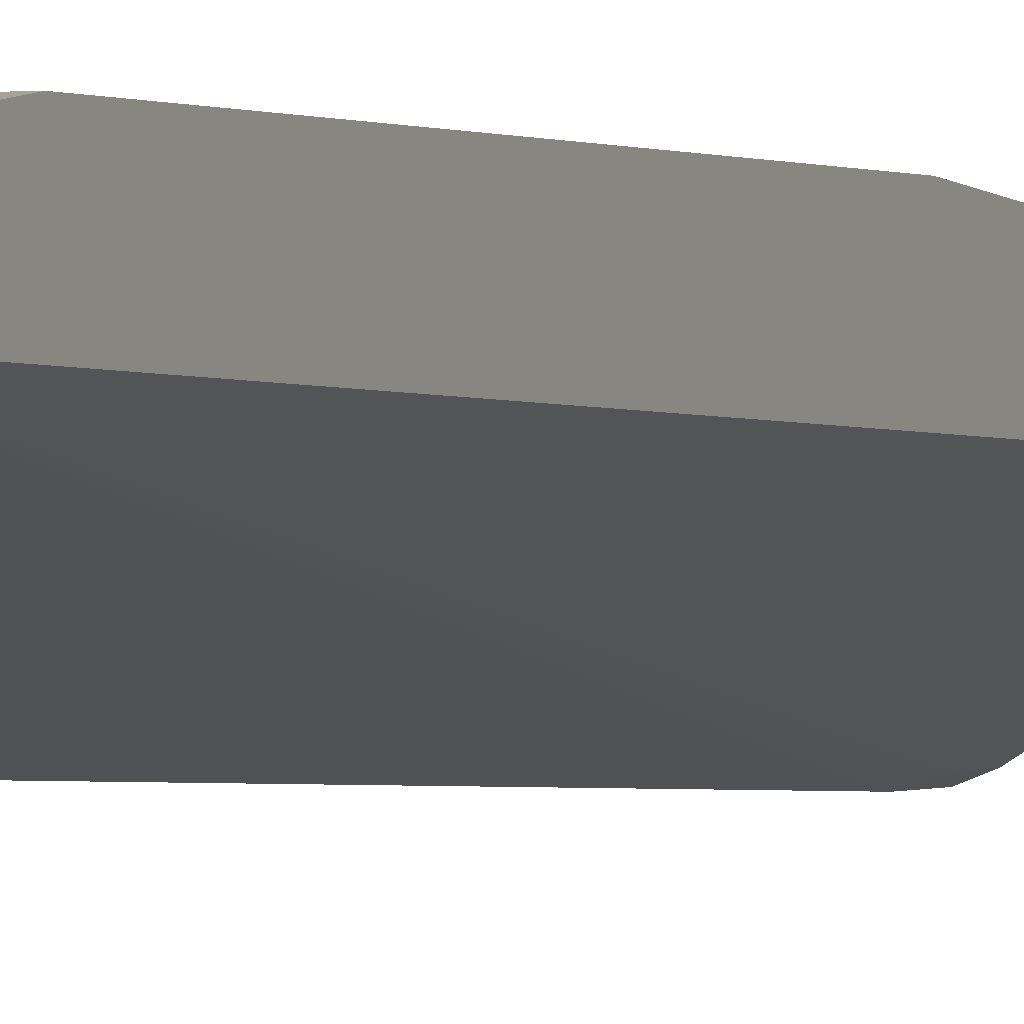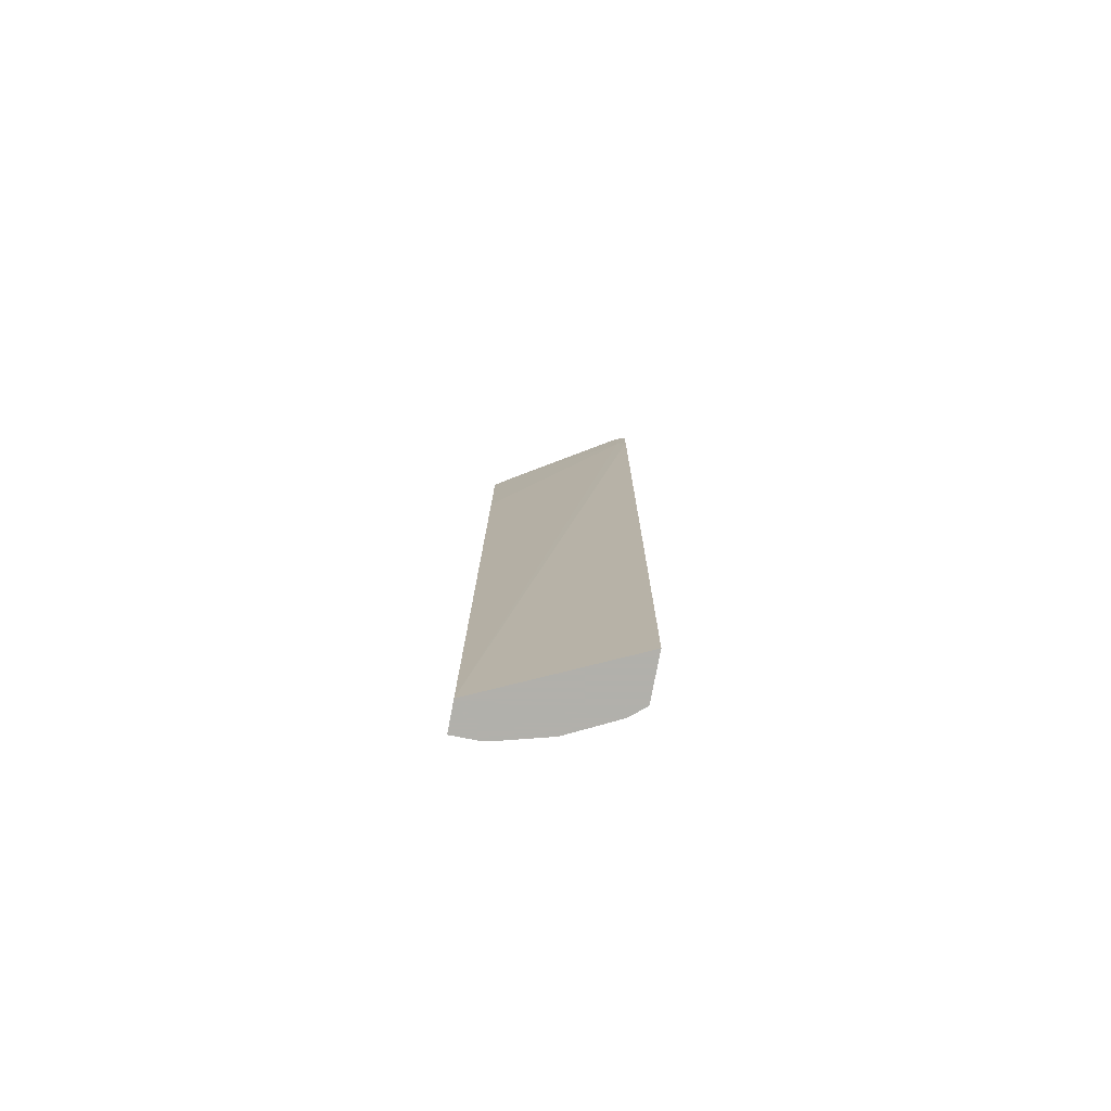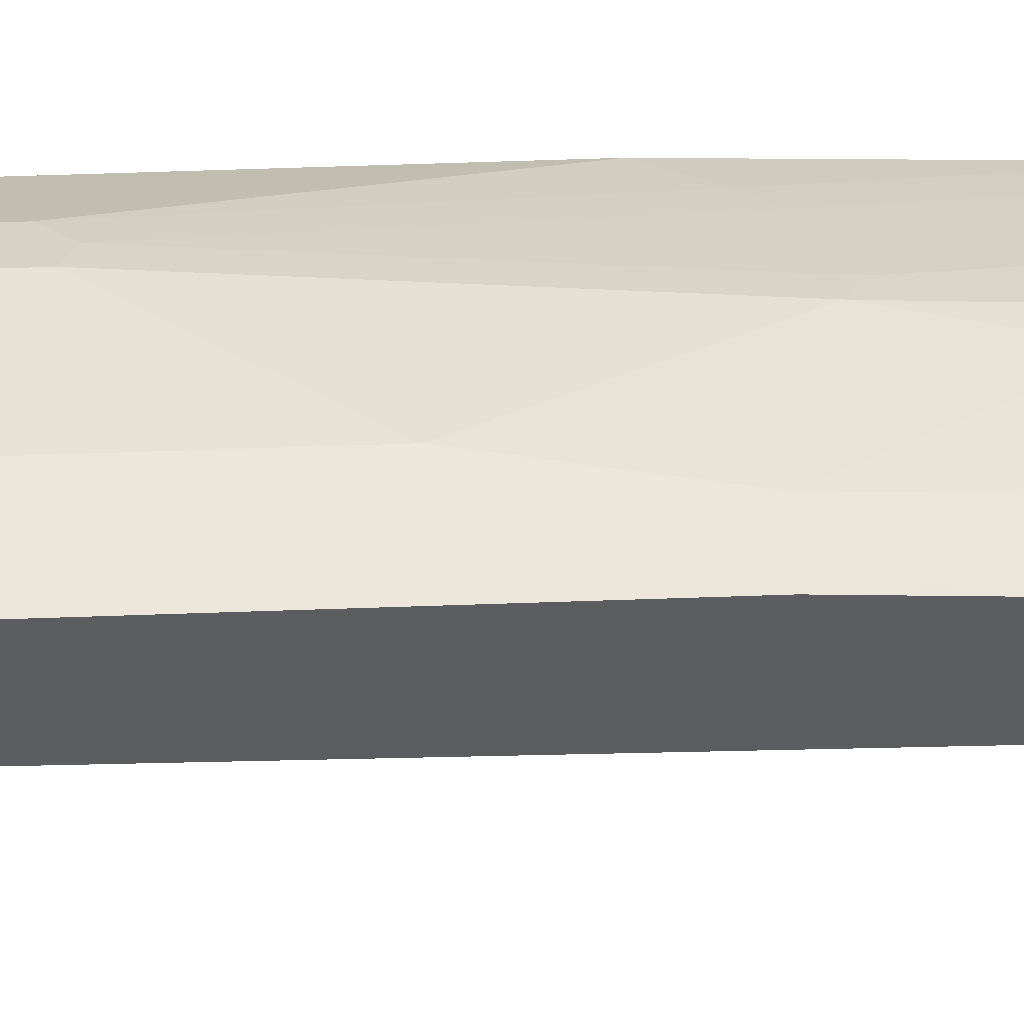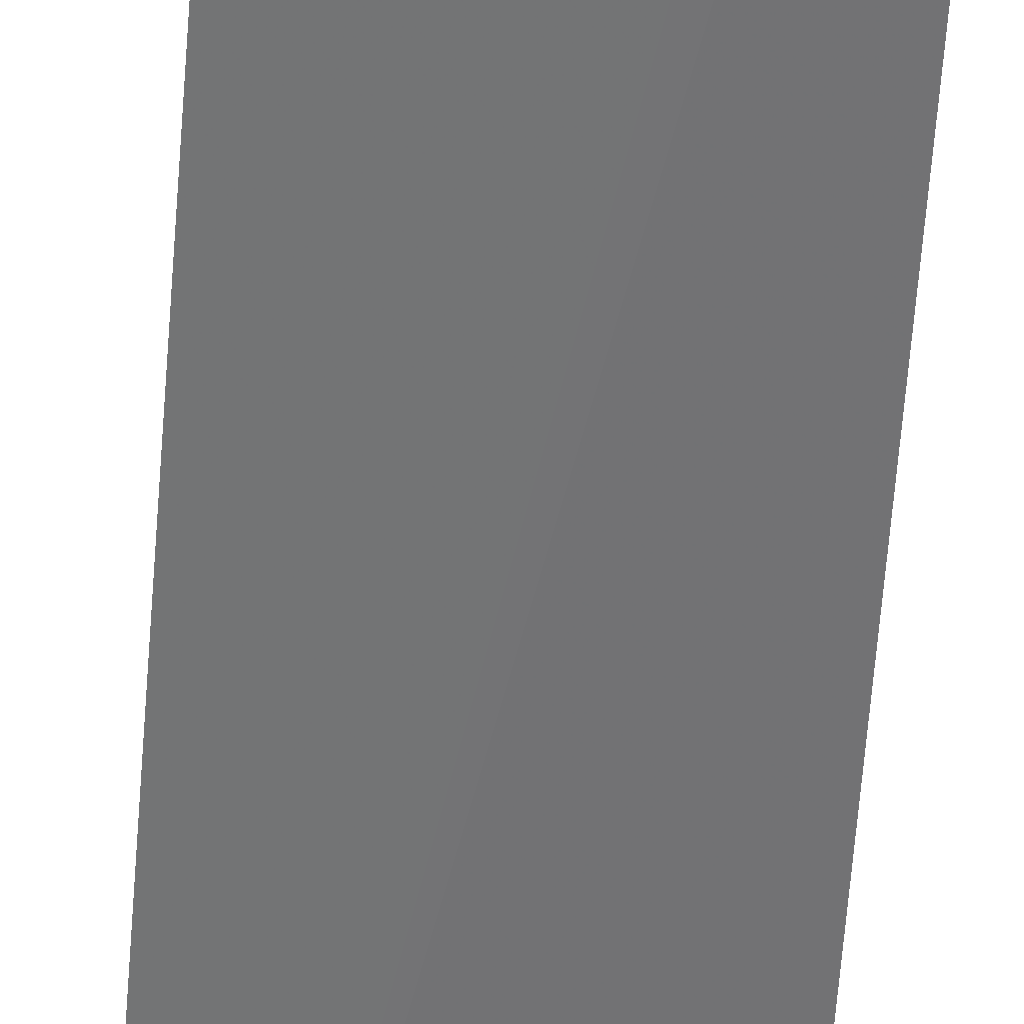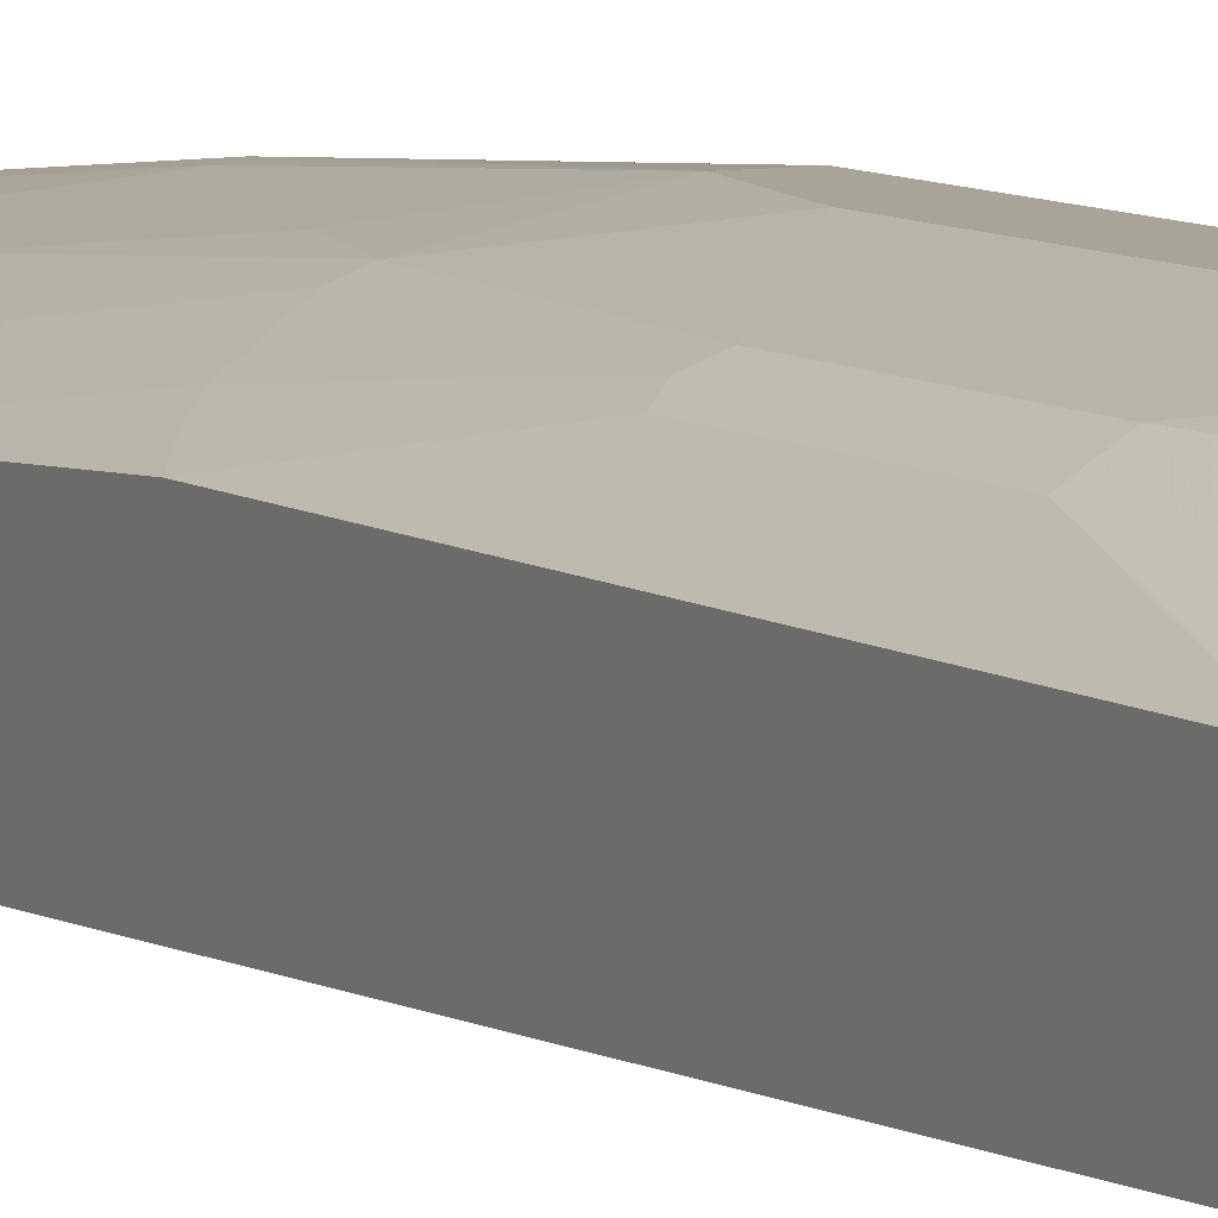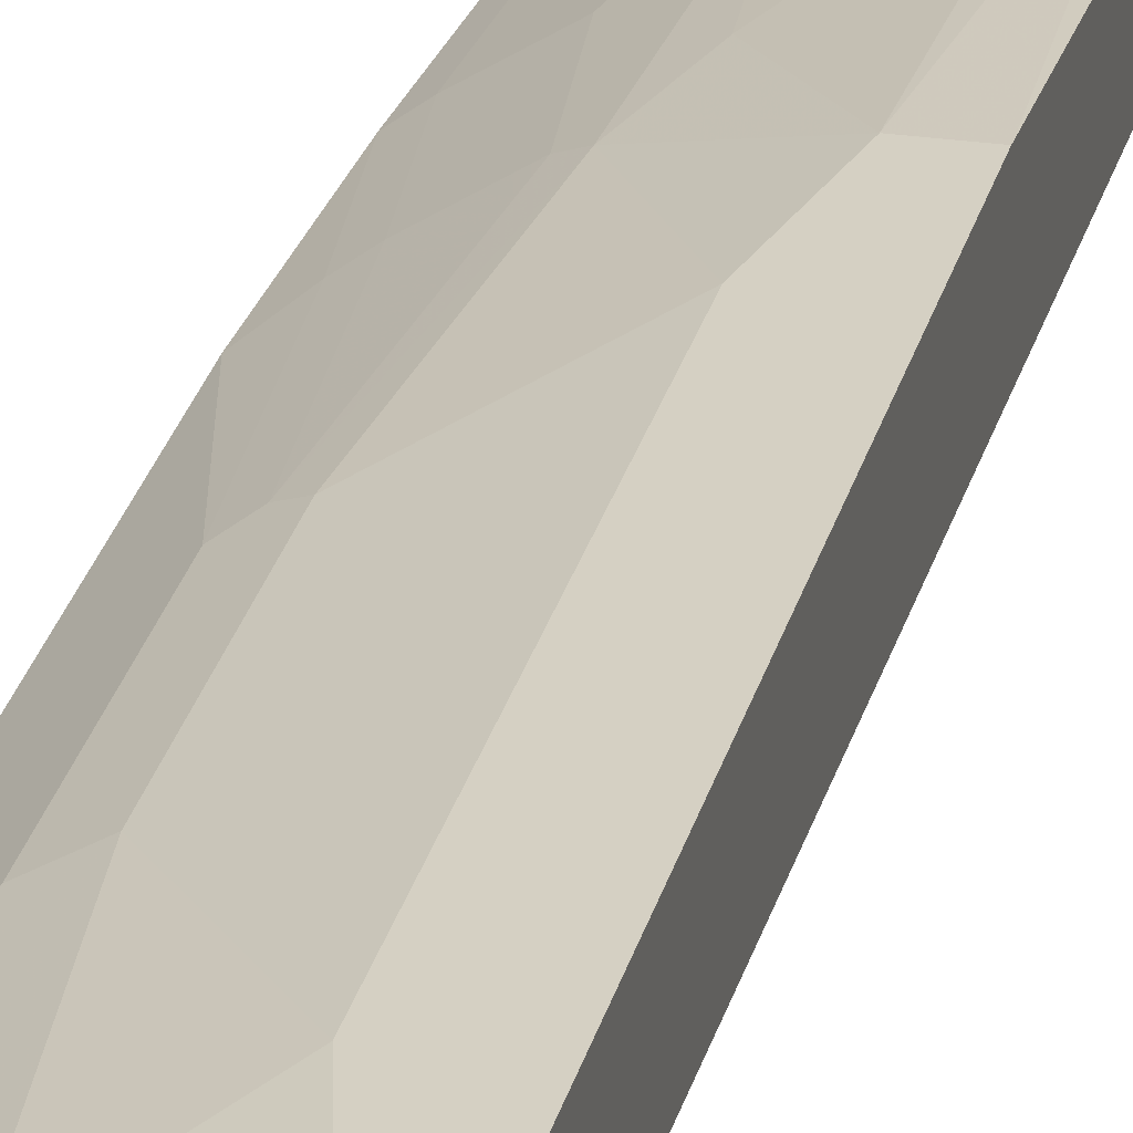
<metadata>
{"format":"obj","ext":"obj","renderer":"f3d","projection":"perspective","resolution":1024,"background":"white","views":[{"elev":-0.0,"azim":23.2,"up":"+Z"},{"elev":-78.5,"azim":169.2,"up":"+Y"},{"elev":54.0,"azim":87.8,"up":"+Z"},{"elev":-59.5,"azim":175.8,"up":"+Z"},{"elev":7.3,"azim":-27.8,"up":"+Z"},{"elev":26.3,"azim":12.9,"up":"+Z"}]}
</metadata>
<code>
v -0.005541 0.8535 0.3036
v -0.005541 0.8454 0.3179
v -0.005541 0.8454 0.2908
v -0.01693 0.8555 0.2807
v -0.02705 0.8656 0.2908
v -0.08794 0.886 0.2908
v -0.09131 0.8826 0.2993
v -0.005541 0.8417 0.3197
v -0.1015 0.886 0.2976
v -0.005541 0.8325 0.2827
v -0.03045 0.8622 0.2739
v -0.0406 0.8724 0.2841
v -0.02705 0.8454 0.2705
v -0.1961 0.8994 0.1758
v -0.1015 0.8927 0.2841
v -0.005541 0.8318 0.3246
v -0.1015 0.8724 0.3043
v -0.1725 0.9079 0.2536
v -0.1116 0.8875 0.2942
v -0.115 0.8791 0.2976
v -0.1961 0.8385 0.1758
v -0.005541 0.6491 0.2841
v -0.2096 0.9196 0.1759
v -0.1623 0.9129 0.2435
v -0.2096 0.8858 0.1691
v -0.0203 0.8318 0.3246
v -0.0203 0.6289 0.3449
v -0.005541 0.6087 0.3449
v -0.0406 0.8116 0.3246
v -0.1353 0.798 0.2976
v -0.1217 0.6087 0.3246
v -0.1015 0.6695 0.3246
v -0.08117 0.7304 0.3246
v -0.2096 0.9215 0.1987
v -0.1927 0.9079 0.2333
v -0.2096 0.902 0.2215
v -0.1758 0.8994 0.257
v -0.1623 0.8902 0.2688
v -0.1556 0.8791 0.2773
v -0.2096 0.8251 0.1691
v -0.005541 -0.4212 0.3043
v -0.2096 0.9215 0.1953
v -0.0406 0.6087 0.3449
v -0.0406 0.3245 0.3652
v -0.005541 0.3245 0.3652
v -0.1758 0.798 0.2773
v -0.1353 0.6154 0.3179
v -0.1556 0.4937 0.3179
v -0.1217 0.3449 0.3449
v -0.1015 0.426 0.3449
v -0.06087 0.5478 0.3449
v -0.2096 0.907 0.2165
v -0.1961 0.8994 0.2367
v -0.2096 0.8757 0.2368
v -0.1927 0.8774 0.2536
v -0.1961 0.8589 0.257
v -0.2096 -0.4212 0.2097
v -0.005541 -0.4212 0.3449
v -0.06087 0.2233 0.3652
v -0.005541 -0.2636 0.3652
v -0.1961 0.6966 0.2773
v -0.1961 0.4734 0.2976
v -0.1353 0.3516 0.3381
v -0.1556 0.1285 0.3381
v -0.142 0.1218 0.3449
v -0.2096 0.8454 0.2503
v -0.2096 -0.4212 0.2734
v -0.0406 -0.4212 0.3449
v -0.06087 -0.1825 0.3652
v -0.0406 -0.2636 0.3652
v -0.2096 0.683 0.2705
v -0.2096 0.4597 0.2908
v -0.1893 0.3178 0.3111
v -0.1758 0.3313 0.3179
v -0.1691 0.115 0.3314
v -0.142 -0.06084 0.3449
v -0.1893 -0.4212 0.2908
v -0.2096 -0.4166 0.2746
v -0.06087 -0.4057 0.3449
v -0.0578 -0.4212 0.3418
v -0.1217 -0.2636 0.3449
v -0.1015 -0.3246 0.3449
v -0.2096 0.2873 0.301
v -0.1691 -0.06755 0.3314
v -0.1777 -0.4212 0.2966
v -0.1691 -0.3719 0.3111
v -0.2096 -0.3517 0.2908
v -0.2096 -0.352 0.2908
v -0.1217 -0.4212 0.3246
v -0.1488 -0.2705 0.3314
v -0.142 -0.3651 0.3246
v -0.2096 -0.2401 0.301
v -0.1893 -0.2705 0.3111
f 44 70 60
f 44 69 70
f 44 59 69
f 44 51 50
f 44 50 49
f 43 51 44
f 44 60 45
f 44 49 59
f 46 56 61
f 49 65 59
f 47 61 48
f 48 62 74
f 48 74 63
f 48 63 49
f 48 61 62
f 49 63 64
f 49 64 65
f 41 67 57
f 54 66 55
f 46 61 47
f 87 93 92
f 31 50 51
f 41 89 85
f 55 66 56
f 31 49 50
f 31 51 43
f 31 43 32
f 32 43 33
f 34 52 35
f 35 52 36
f 36 53 37
f 36 54 55
f 36 55 53
f 37 53 55
f 37 55 39
f 37 39 38
f 39 55 56
f 39 56 46
f 40 41 57
f 41 58 68
f 41 68 80
f 41 80 89
f 41 85 77
f 56 66 71
f 86 90 93
f 58 60 70
f 75 92 84
f 76 84 81
f 77 85 86
f 77 86 87
f 77 87 88
f 77 88 78
f 79 82 89
f 79 89 80
f 81 90 86
f 81 86 91
f 81 91 82
f 81 84 90
f 82 91 89
f 84 92 93
f 84 93 90
f 85 89 86
f 86 89 91
f 86 93 87
f 31 48 49
f 75 83 92
f 56 71 61
f 73 83 75
f 70 82 79
f 58 70 68
f 59 65 76
f 59 76 69
f 61 71 62
f 62 72 73
f 62 73 74
f 62 71 72
f 63 74 64
f 64 75 65
f 64 74 73
f 64 73 75
f 65 75 84
f 65 84 76
f 67 77 78
f 68 79 80
f 68 70 79
f 69 81 70
f 69 76 81
f 70 81 82
f 72 83 73
f 31 47 48
f 41 77 67
f 30 46 47
f 5 12 6
f 6 9 7
f 6 12 15
f 6 15 9
f 8 9 17
f 8 17 16
f 9 15 18
f 9 18 19
f 9 19 20
f 9 20 17
f 10 21 13
f 10 22 21
f 11 14 23
f 11 23 12
f 12 23 24
f 12 24 15
f 13 21 14
f 14 25 23
f 14 21 40
f 4 14 11
f 14 40 25
f 4 13 14
f 4 12 5
f 30 47 31
f 1 2 8
f 1 8 16
f 1 16 28
f 1 28 45
f 1 45 60
f 1 60 58
f 1 58 41
f 1 41 22
f 1 22 10
f 1 10 3
f 1 3 4
f 1 4 5
f 1 5 6
f 1 6 7
f 2 7 9
f 2 9 8
f 3 10 4
f 4 11 12
f 4 10 13
f 15 24 18
f 1 7 2
f 16 26 27
f 23 88 87
f 23 87 92
f 23 92 83
f 23 83 72
f 23 72 71
f 23 71 66
f 23 66 54
f 23 54 36
f 23 36 52
f 23 52 34
f 24 42 34
f 26 29 43
f 26 43 27
f 27 43 44
f 27 44 45
f 27 45 28
f 29 33 43
f 30 39 46
f 16 17 26
f 23 78 88
f 23 67 78
f 23 34 42
f 23 40 57
f 16 27 28
f 17 29 26
f 23 57 67
f 17 20 30
f 17 30 31
f 17 31 32
f 17 33 29
f 18 24 34
f 18 34 35
f 18 35 36
f 17 32 33
f 18 37 38
f 18 38 20
f 18 20 19
f 20 39 30
f 20 38 39
f 21 22 41
f 23 25 40
f 18 36 37
f 21 41 40
f 23 42 24

</code>
